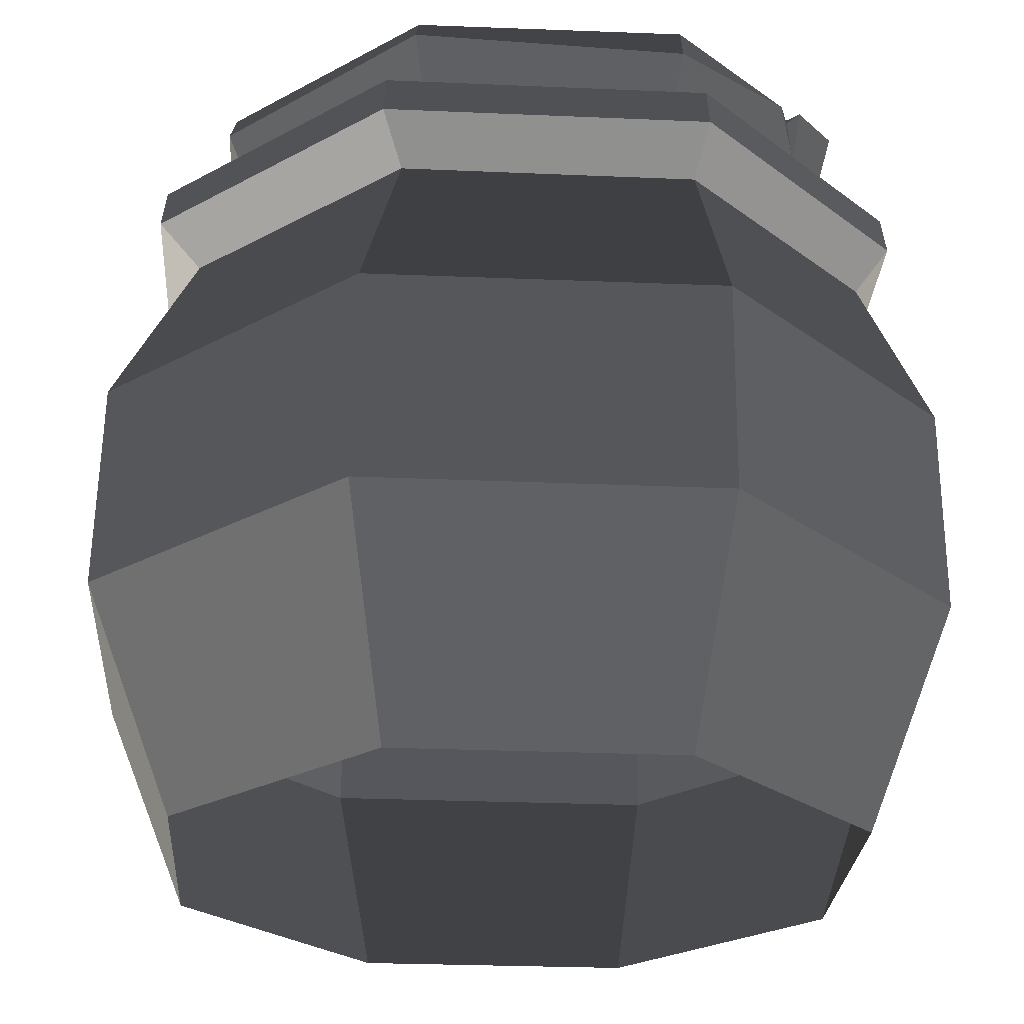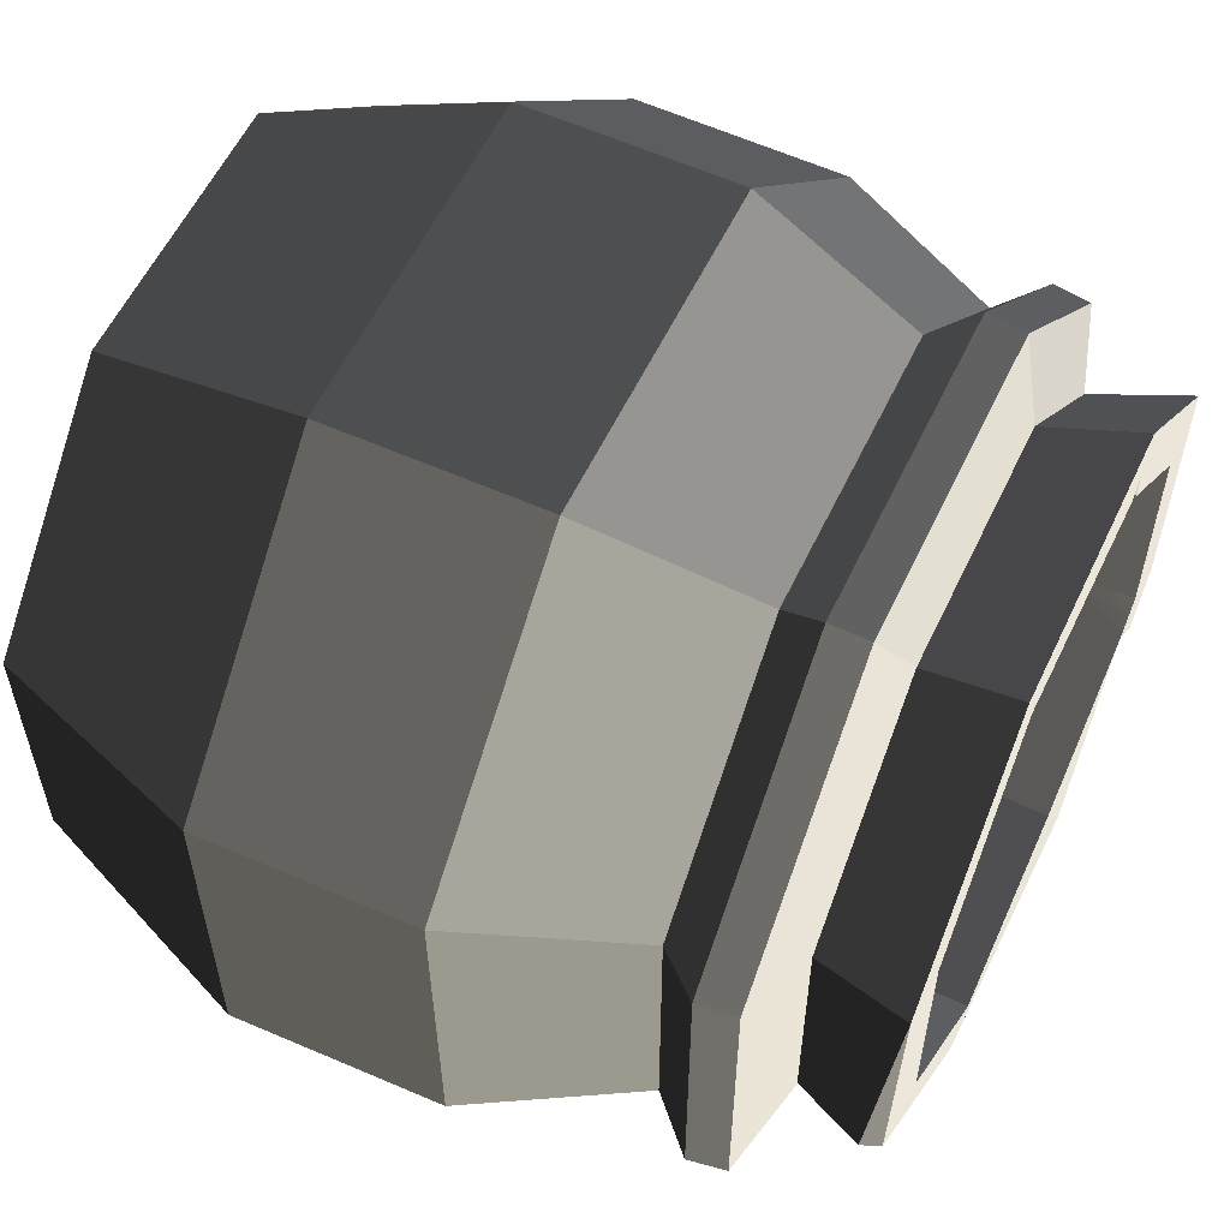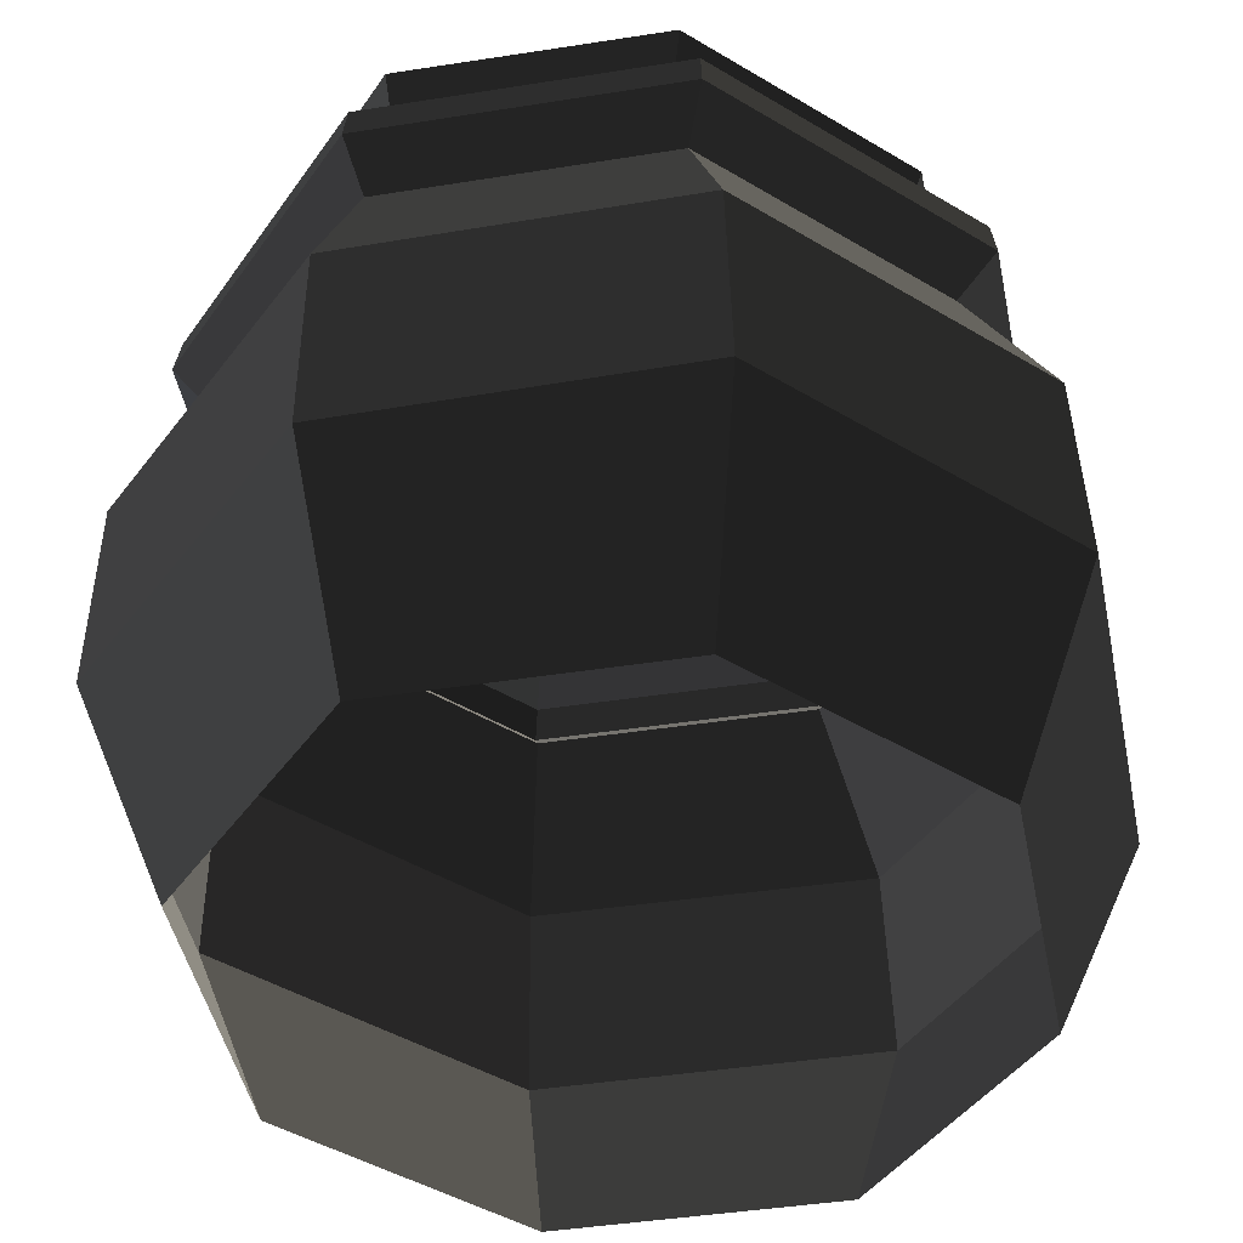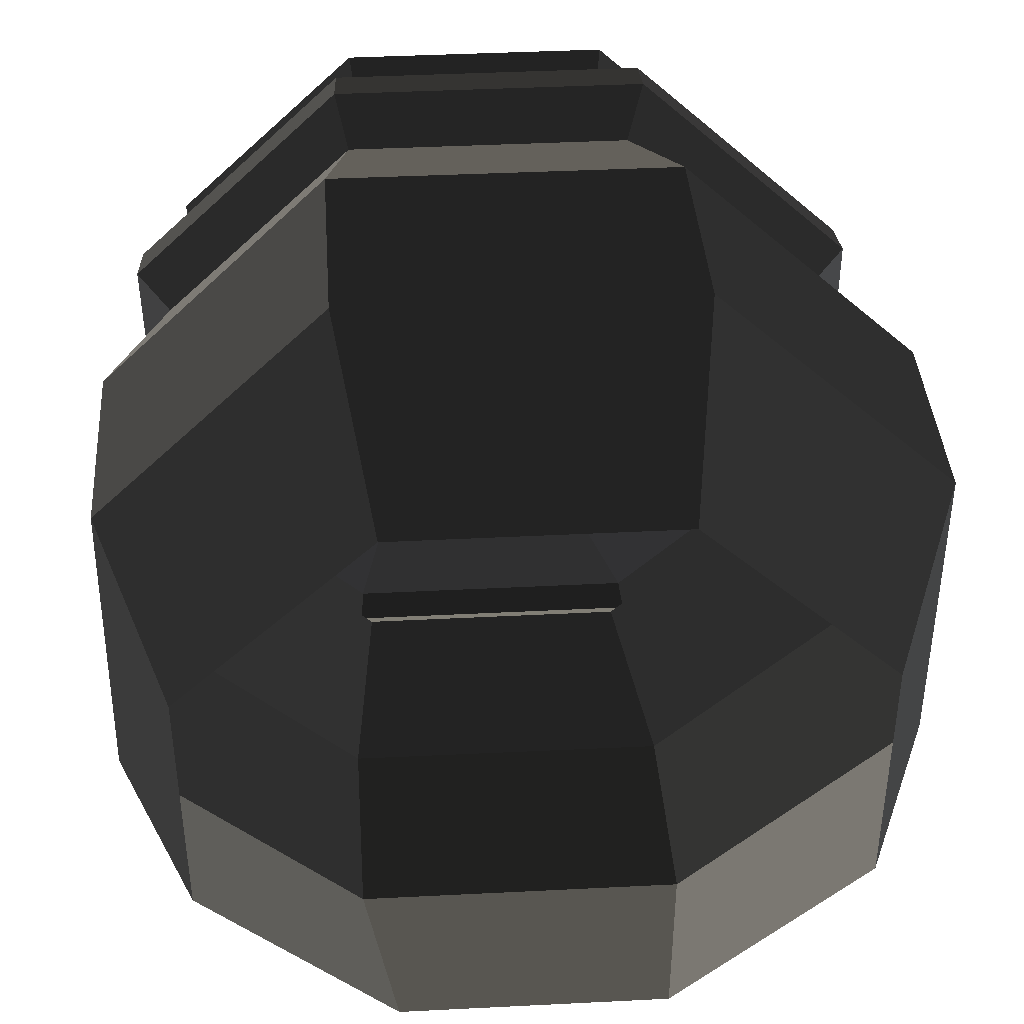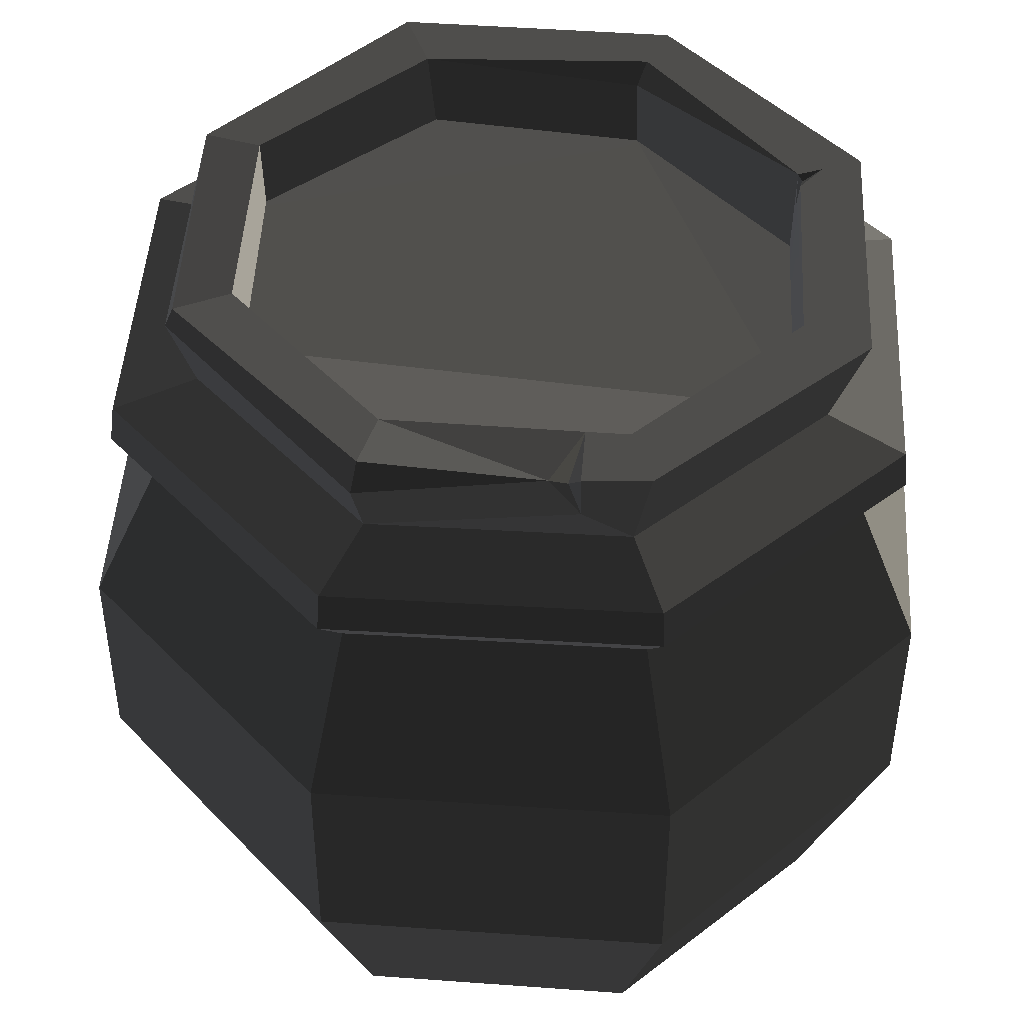
<metadata>
{"format":"obj","ext":"obj","renderer":"f3d","projection":"perspective","resolution":1024,"background":"white","views":[{"elev":-26.7,"azim":-3.9,"up":"+Z"},{"elev":57.7,"azim":-64.8,"up":"+Y"},{"elev":-46.5,"azim":145.8,"up":"+Z"},{"elev":41.4,"azim":176.5,"up":"+Y"},{"elev":46.4,"azim":48.9,"up":"+Z"}]}
</metadata>
<code>
v 0.1032 0.2344 0.02089
v 0.09048 0.1911 0.1153
v -0.07611 0.1911 0.1153
v -0.0983 0.2346 0.02033
v -0.0983 0.2346 0.02033
v -0.07611 0.1911 0.1153
v -0.1944 0.07703 0.1153
v -0.2414 0.09667 0.01998
v -0.1814 -0.07761 0.2165
v -0.1818 0.07544 0.2308
v -0.1771 -0.07778 0.2273
v -0.1941 -0.08416 0.1153
v -0.07609 -0.1983 0.1153
v -0.0982 -0.2363 0.02107
v -0.2413 -0.09846 0.02026
v -0.07609 -0.1983 0.1153
v 0.09049 -0.1983 0.1153
v 0.1031 -0.2362 0.02166
v -0.0982 -0.2363 0.02107
v 0.2437 -0.09838 0.02146
v 0.2049 -0.08425 0.1153
v 0.2061 0.07703 0.1153
v 0.2061 0.07703 0.1153
v 0.2404 0.09647 0.02173
v 0.2437 -0.09838 0.02146
v 0.2061 0.07703 0.1153
v 0.09048 0.1911 0.1153
v 0.1032 0.2344 0.02089
v 0.2404 0.09647 0.02173
v 0.1019 0.2364 -0.1015
v -0.1003 0.2364 -0.1015
v -0.07935 0.1874 -0.2308
v 0.08095 0.1874 -0.2308
v -0.1003 0.2364 -0.1015
v -0.2439 0.09796 -0.1014
v -0.193 0.07764 -0.2308
v -0.07935 0.1874 -0.2308
v -0.2439 0.09796 -0.1014
v -0.2439 -0.09789 -0.1014
v -0.193 -0.07756 -0.2308
v -0.193 0.07764 -0.2308
v -0.1004 -0.2363 -0.1015
v -0.07935 -0.1873 -0.2308
v -0.193 -0.07756 -0.2308
v -0.2439 -0.09789 -0.1014
v -0.07935 -0.1873 -0.2308
v -0.1004 -0.2363 -0.1015
v 0.1019 -0.2364 -0.1015
v 0.08095 -0.1873 -0.2308
v 0.1019 -0.2364 -0.1015
v 0.2439 -0.09788 -0.1015
v 0.194 -0.07756 -0.2308
v 0.08095 -0.1873 -0.2308
v 0.2439 -0.09788 -0.1015
v 0.24 0.09791 -0.1019
v 0.194 -0.07756 -0.2308
v 0.194 0.07764 -0.2308
v 0.24 0.09791 -0.1019
v 0.1019 0.2364 -0.1015
v 0.194 0.07764 -0.2308
v 0.08095 0.1874 -0.2308
v -0.05847 0.1568 0.2308
v -0.06947 0.1838 0.2308
v 0.07968 0.1624 0.2308
v 0.08878 0.1838 0.2308
v 0.07391 0.149 0.2308
v -0.06947 0.1838 0.2308
v -0.05847 0.1568 0.2308
v -0.1457 0.06102 0.2308
v -0.1818 0.07544 0.2308
v -0.1457 -0.06335 0.2308
v -0.1818 0.07544 0.2308
v -0.1457 0.06102 0.2308
v -0.1771 -0.07778 0.2273
v -0.06744 -0.1815 0.2288
v -0.1771 -0.07778 0.2273
v -0.1457 -0.06335 0.2308
v -0.05454 -0.1513 0.2308
v -0.06744 -0.1815 0.2288
v 0.06963 -0.1513 0.2282
v 0.08794 -0.1802 0.2308
v -0.06744 -0.1815 0.2288
v -0.05454 -0.1513 0.2308
v 0.06963 -0.1513 0.2282
v 0.1724 -0.1049 0.2308
v 0.1639 -0.1055 0.2231
v 0.1478 -0.07956 0.2308
v 0.2002 0.07544 0.2308
v 0.1959 -0.07778 0.2308
v 0.1645 -0.06335 0.2308
v 0.1645 0.06102 0.2308
v 0.07968 0.1624 0.2308
v 0.08203 0.1424 0.2308
v 0.07813 0.1481 0.2285
v -0.05555 0.1466 0.2199
v 0.07391 0.149 0.2308
v 0.07219 0.1497 0.1767
v -0.05272 0.1455 0.1815
v -0.1442 0.0649 0.1849
v -0.1457 0.06102 0.2308
v -0.05555 0.1466 0.2199
v -0.05272 0.1455 0.1815
v -0.1457 0.06102 0.2308
v -0.1465 -0.06173 0.1883
v -0.1457 -0.06335 0.2308
v -0.1457 0.06102 0.2308
v -0.1442 0.0649 0.1849
v -0.1465 -0.06173 0.1883
v -0.1457 -0.06335 0.2308
v -0.05616 -0.1469 0.1866
v -0.05454 -0.1513 0.2308
v -0.1465 -0.06173 0.1883
v 0.07041 -0.1507 0.1883
v 0.06963 -0.1513 0.2282
v -0.05454 -0.1513 0.2308
v -0.05616 -0.1469 0.1866
v 0.1478 -0.07956 0.2308
v 0.06963 -0.1513 0.2282
v 0.07041 -0.1507 0.1883
v 0.1625 -0.06363 0.19
v 0.1645 -0.06335 0.2308
v 0.1645 0.06102 0.2308
v 0.1645 -0.06335 0.2308
v 0.1625 -0.06363 0.19
v 0.1625 -0.06363 0.19
v 0.1671 0.05749 0.1743
v 0.1645 0.06102 0.2308
v 0.08203 0.1424 0.2308
v 0.07739 0.1456 0.2122
v 0.07813 0.1481 0.2285
v 0.07219 0.1497 0.1767
v 0.1671 0.05749 0.1743
v -0.05272 0.1455 0.1815
v 0.0826 -0.1743 0.1768
v 0.08873 -0.186 0.2123
v 0.1594 -0.1151 0.2282
v 0.1676 -0.09951 0.1996
v 0.1676 -0.09951 0.1996
v 0.1639 -0.1055 0.2231
v 0.1724 -0.1049 0.2308
v 0.1639 -0.1055 0.2231
v 0.1676 -0.09951 0.1996
v 0.1594 -0.1151 0.2282
v 0.1959 -0.07778 0.2308
v 0.1724 -0.1049 0.2308
v 0.1645 -0.06335 0.2308
v 0.1478 -0.07956 0.2308
v 0.1478 -0.07956 0.2308
v 0.1594 -0.1151 0.2282
v 0.06963 -0.1513 0.2282
v 0.1478 -0.07956 0.2308
v 0.1639 -0.1055 0.2231
v 0.1594 -0.1151 0.2282
v -0.05847 0.1568 0.2308
v 0.07391 0.149 0.2308
v -0.05555 0.1466 0.2199
v -0.05847 0.1568 0.2308
v -0.05555 0.1466 0.2199
v -0.1457 0.06102 0.2308
v -0.05272 0.1455 0.1815
v 0.1671 0.05749 0.1743
v -0.05616 -0.1469 0.1866
v -0.05272 0.1455 0.1815
v -0.1465 -0.06173 0.1883
v -0.1442 0.0649 0.1849
v 0.1671 0.05749 0.1743
v 0.1625 -0.06363 0.19
v 0.07041 -0.1507 0.1883
v -0.05616 -0.1469 0.1866
v 0.07391 0.149 0.2308
v 0.07739 0.1456 0.2122
v 0.07219 0.1497 0.1767
v 0.1671 0.05749 0.1743
v 0.1645 0.06102 0.2308
v 0.08203 0.1424 0.2308
v 0.07813 0.1481 0.2285
v 0.07739 0.1456 0.2122
v 0.07391 0.149 0.2308
v 0.08878 0.1838 0.2308
v 0.1645 0.06102 0.2308
v 0.08203 0.1424 0.2308
v 0.07968 0.1624 0.2308
v 0.2002 0.07544 0.2308
v 0.07968 0.1624 0.2308
v 0.07813 0.1481 0.2285
v 0.07391 0.149 0.2308
v -0.06943 -0.186 0.2181
v -0.06744 -0.1815 0.2288
v 0.08873 -0.186 0.2123
v 0.08794 -0.1802 0.2308
v 0.08873 -0.186 0.2123
v 0.08794 -0.1802 0.2308
v 0.1594 -0.1151 0.2282
v 0.06963 -0.1513 0.2282
v 0.1594 -0.1151 0.2282
v 0.08794 -0.1802 0.2308
v -0.1814 -0.07761 0.2165
v -0.1656 0.06558 0.1768
v -0.1818 0.07544 0.2308
v -0.1814 -0.07761 0.2165
v -0.1653 -0.07485 0.1768
v -0.1656 0.06558 0.1768
v -0.1771 -0.07778 0.2273
v -0.06744 -0.1815 0.2288
v -0.06943 -0.186 0.2181
v -0.1814 -0.07761 0.2165
v 0.09771 0.214 0.1408
v -0.08751 0.214 0.1408
v -0.07611 0.1911 0.1153
v 0.09048 0.1911 0.1153
v -0.08751 0.214 0.1408
v -0.219 0.08715 0.1408
v -0.1944 0.07703 0.1153
v -0.07611 0.1911 0.1153
v -0.08748 -0.2189 0.1408
v -0.1941 -0.08416 0.1153
v -0.2187 -0.09206 0.1408
v -0.07609 -0.1983 0.1153
v 0.09771 -0.219 0.1408
v -0.07609 -0.1983 0.1153
v -0.08748 -0.2189 0.1408
v 0.09049 -0.1983 0.1153
v 0.2244 -0.09219 0.1408
v 0.2268 0.08715 0.1408
v 0.2061 0.07703 0.1153
v 0.2049 -0.08425 0.1153
v 0.09048 0.1911 0.1153
v 0.2061 0.07703 0.1153
v 0.2268 0.08715 0.1408
v 0.09771 0.214 0.1408
v 0.1031 -0.2362 0.02166
v 0.09049 -0.1983 0.1153
v 0.2049 -0.08425 0.1153
v 0.2437 -0.09838 0.02146
v -0.1944 0.07703 0.1153
v -0.1941 -0.08416 0.1153
v -0.2413 -0.09846 0.02026
v -0.2413 -0.09846 0.02026
v -0.2414 0.09667 0.01998
v -0.1944 0.07703 0.1153
v 0.0826 -0.1743 0.1768
v 0.1676 -0.09951 0.1996
v 0.1816 -0.07496 0.1768
v -0.2161 0.08635 0.1629
v -0.1656 0.06558 0.1768
v -0.2157 -0.09054 0.1629
v -0.1653 -0.07485 0.1768
v 0.08878 0.1838 0.2308
v -0.06947 0.1838 0.2308
v -0.06256 0.165 0.1768
v 0.08261 0.165 0.1768
v -0.06947 0.1838 0.2308
v -0.1818 0.07544 0.2308
v -0.1656 0.06558 0.1768
v -0.06256 0.165 0.1768
v -0.06943 -0.186 0.2181
v -0.06252 -0.1743 0.1768
v -0.1653 -0.07485 0.1768
v -0.1814 -0.07761 0.2165
v 0.08873 -0.186 0.2123
v -0.06252 -0.1743 0.1768
v -0.06943 -0.186 0.2181
v 0.0826 -0.1743 0.1768
v 0.1959 -0.07778 0.2308
v 0.2002 0.07544 0.2308
v 0.1841 0.06558 0.1768
v 0.1816 -0.07496 0.1768
v 0.2002 0.07544 0.2308
v 0.08878 0.1838 0.2308
v 0.1841 0.06558 0.1768
v 0.08261 0.165 0.1768
v -0.08629 0.2115 0.1629
v 0.09771 0.214 0.1408
v 0.09655 0.2115 0.1629
v -0.08751 0.214 0.1408
v -0.2161 0.08635 0.1629
v -0.08751 0.214 0.1408
v -0.08629 0.2115 0.1629
v -0.219 0.08715 0.1408
v -0.2157 -0.09054 0.1629
v -0.08625 -0.2158 0.1629
v -0.08748 -0.2189 0.1408
v -0.2187 -0.09206 0.1408
v -0.08625 -0.2158 0.1629
v 0.09654 -0.2158 0.1629
v 0.09771 -0.219 0.1408
v -0.08748 -0.2189 0.1408
v 0.2215 -0.09068 0.1629
v 0.2242 0.08635 0.1629
v 0.2268 0.08715 0.1408
v 0.2244 -0.09219 0.1408
v 0.2242 0.08635 0.1629
v 0.09655 0.2115 0.1629
v 0.09771 0.214 0.1408
v 0.2268 0.08715 0.1408
v 0.2244 -0.09219 0.1408
v 0.2049 -0.08425 0.1153
v 0.09049 -0.1983 0.1153
v 0.09771 -0.219 0.1408
v -0.2187 -0.09206 0.1408
v -0.1944 0.07703 0.1153
v -0.219 0.08715 0.1408
v -0.1941 -0.08416 0.1153
v 0.09654 -0.2158 0.1629
v 0.2215 -0.09068 0.1629
v 0.2244 -0.09219 0.1408
v 0.09771 -0.219 0.1408
v -0.219 0.08715 0.1408
v -0.2161 0.08635 0.1629
v -0.2157 -0.09054 0.1629
v -0.2187 -0.09206 0.1408
v 0.09655 0.2115 0.1629
v -0.06256 0.165 0.1768
v -0.08629 0.2115 0.1629
v 0.08261 0.165 0.1768
v -0.1656 0.06558 0.1768
v -0.08629 0.2115 0.1629
v -0.06256 0.165 0.1768
v -0.2161 0.08635 0.1629
v -0.1653 -0.07485 0.1768
v -0.06252 -0.1743 0.1768
v -0.08625 -0.2158 0.1629
v -0.2157 -0.09054 0.1629
v 0.09654 -0.2158 0.1629
v -0.08625 -0.2158 0.1629
v -0.06252 -0.1743 0.1768
v 0.0826 -0.1743 0.1768
v 0.2215 -0.09068 0.1629
v 0.1841 0.06558 0.1768
v 0.2242 0.08635 0.1629
v 0.1816 -0.07496 0.1768
v 0.2242 0.08635 0.1629
v 0.1841 0.06558 0.1768
v 0.08261 0.165 0.1768
v 0.09655 0.2115 0.1629
v 0.09654 -0.2158 0.1629
v 0.0826 -0.1743 0.1768
v 0.2215 -0.09068 0.1629
v 0.1816 -0.07496 0.1768
v 0.1724 -0.1049 0.2308
v 0.1959 -0.07778 0.2308
v 0.1676 -0.09951 0.1996
v 0.1816 -0.07496 0.1768
v -0.0983 0.2346 0.02033
v -0.1003 0.2364 -0.1015
v 0.1019 0.2364 -0.1015
v 0.1032 0.2344 0.02089
v -0.2414 0.09667 0.01998
v -0.2439 0.09796 -0.1014
v -0.1003 0.2364 -0.1015
v -0.0983 0.2346 0.02033
v 0.1031 -0.2362 0.02166
v 0.1019 -0.2364 -0.1015
v -0.0982 -0.2363 0.02107
v -0.1004 -0.2363 -0.1015
v 0.2404 0.09647 0.02173
v 0.24 0.09791 -0.1019
v 0.2439 -0.09788 -0.1015
v 0.2437 -0.09838 0.02146
v 0.1032 0.2344 0.02089
v 0.1019 0.2364 -0.1015
v 0.24 0.09791 -0.1019
v 0.2404 0.09647 0.02173
v -0.2413 -0.09846 0.02026
v -0.2439 -0.09789 -0.1014
v -0.2414 0.09667 0.01998
v -0.2414 0.09667 0.01998
v -0.2439 -0.09789 -0.1014
v -0.2439 0.09796 -0.1014
v -0.0982 -0.2363 0.02107
v -0.1004 -0.2363 -0.1015
v -0.2413 -0.09846 0.02026
v -0.2439 -0.09789 -0.1014
v 0.2437 -0.09838 0.02146
v 0.2439 -0.09788 -0.1015
v 0.1031 -0.2362 0.02166
v 0.1019 -0.2364 -0.1015
g prop_jar_902_(2)_6208_90
f 1 3 2
f 3 1 4
f 5 7 6
f 7 5 8
f 9 11 10
f 12 14 13
f 14 12 15
f 16 18 17
f 18 16 19
f 20 22 21
f 23 25 24
f 26 28 27
f 28 26 29
f 30 32 31
f 32 30 33
f 34 36 35
f 36 34 37
f 38 40 39
f 40 38 41
f 42 44 43
f 44 42 45
f 46 48 47
f 48 46 49
f 50 52 51
f 52 50 53
f 54 56 55
f 55 56 57
f 58 60 59
f 59 60 61
f 62 64 63
f 65 63 64
f 62 66 64
f 67 69 68
f 67 70 69
f 71 73 72
f 72 74 71
f 75 77 76
f 77 75 78
f 79 81 80
f 82 84 83
f 85 87 86
f 88 90 89
f 90 88 91
f 92 94 93
f 95 97 96
f 97 95 98
f 99 101 100
f 101 99 102
f 103 105 104
f 106 108 107
f 109 111 110
f 109 110 112
f 113 115 114
f 115 113 116
f 117 119 118
f 119 117 120
f 117 121 120
f 122 124 123
f 125 127 126
f 128 130 129
f 131 133 132
f 134 136 135
f 136 134 137
f 138 140 139
f 141 143 142
f 144 146 145
f 145 146 147
f 148 150 149
f 151 153 152
f 154 156 155
f 157 159 158
f 160 162 161
f 163 164 162
f 164 163 165
f 166 168 167
f 168 166 169
f 170 172 171
f 172 173 171
f 174 171 173
f 171 174 175
f 176 178 177
f 179 181 180
f 181 179 182
f 180 183 179
f 184 186 185
f 187 189 188
f 190 188 189
f 191 193 192
f 194 196 195
f 197 199 198
f 200 202 201
f 203 205 204
f 205 203 206
f 207 209 208
f 209 207 210
f 211 213 212
f 213 211 214
f 215 217 216
f 215 216 218
f 219 221 220
f 219 220 222
f 223 225 224
f 225 223 226
f 227 229 228
f 229 227 230
f 231 233 232
f 233 231 234
f 235 237 236
f 238 240 239
f 241 243 242
f 244 246 245
f 245 246 247
f 248 250 249
f 250 248 251
f 252 254 253
f 254 252 255
f 256 258 257
f 258 256 259
f 260 262 261
f 260 261 263
f 264 266 265
f 266 264 267
f 268 270 269
f 269 270 271
f 272 274 273
f 272 273 275
f 276 278 277
f 276 277 279
f 280 282 281
f 282 280 283
f 284 286 285
f 286 284 287
f 288 290 289
f 290 288 291
f 292 294 293
f 294 292 295
f 296 298 297
f 298 296 299
f 300 302 301
f 300 301 303
f 304 306 305
f 306 304 307
f 308 310 309
f 310 308 311
f 312 314 313
f 312 313 315
f 316 318 317
f 316 317 319
f 320 322 321
f 323 322 320
f 324 326 325
f 326 324 327
f 328 330 329
f 328 329 331
f 332 334 333
f 334 332 335
f 336 338 337
f 337 338 339
f 340 342 341
f 343 341 342
f 344 346 345
f 346 344 347
f 348 350 349
f 350 348 351
f 352 354 353
f 354 355 353
f 356 358 357
f 358 356 359
f 360 362 361
f 362 360 363
f 364 366 365
f 367 369 368
f 370 372 371
f 372 373 371
f 374 376 375
f 376 377 375

</code>
